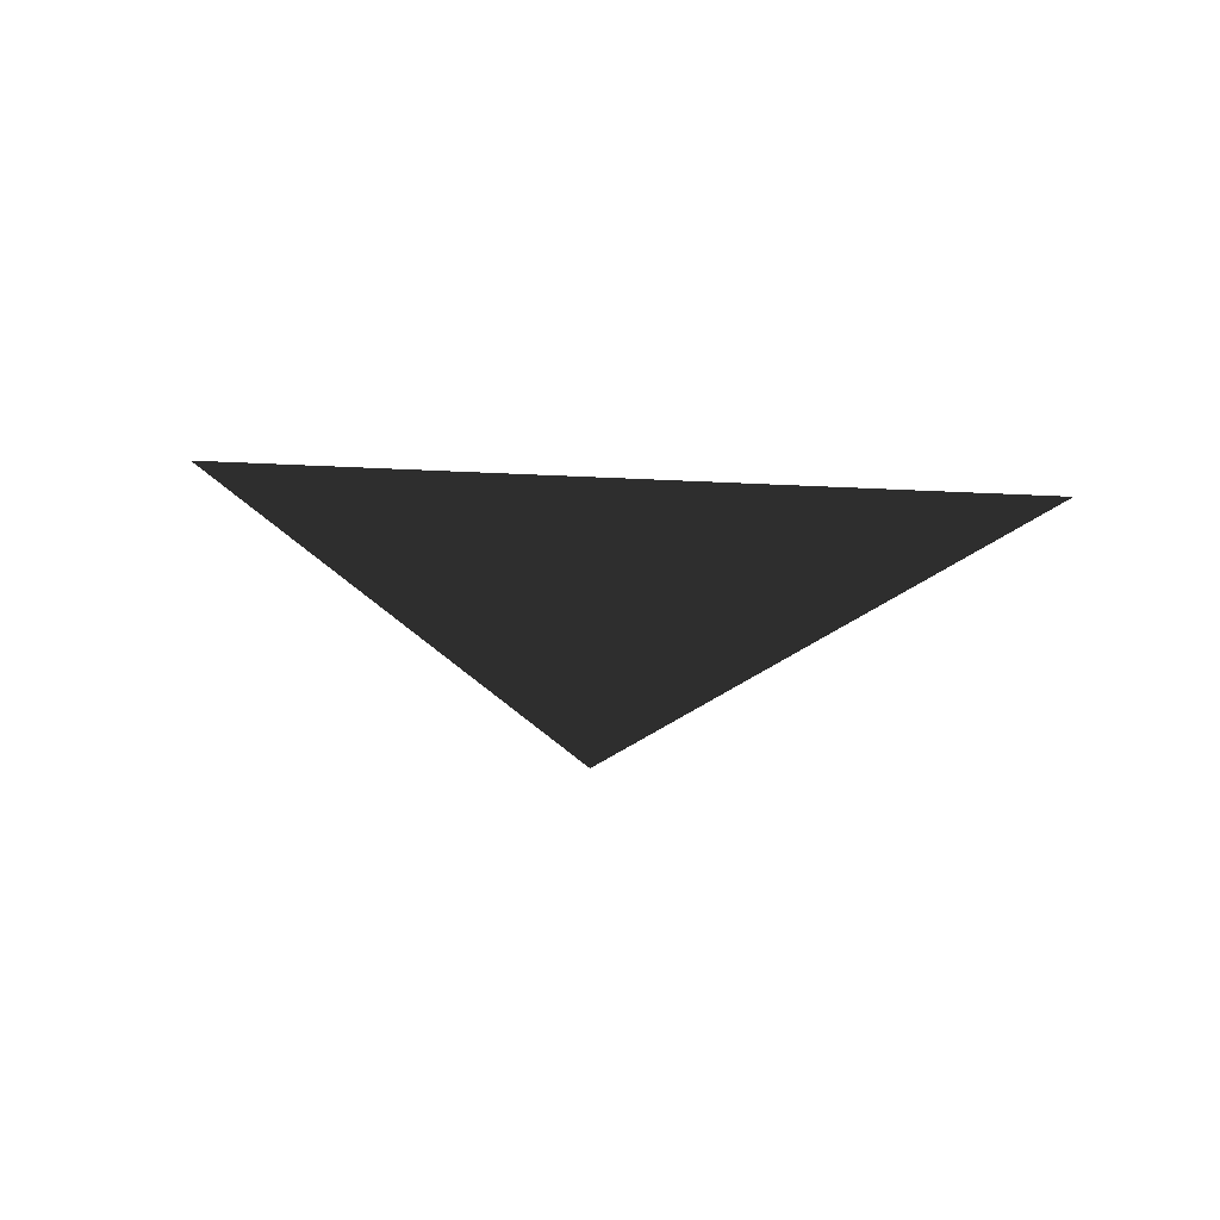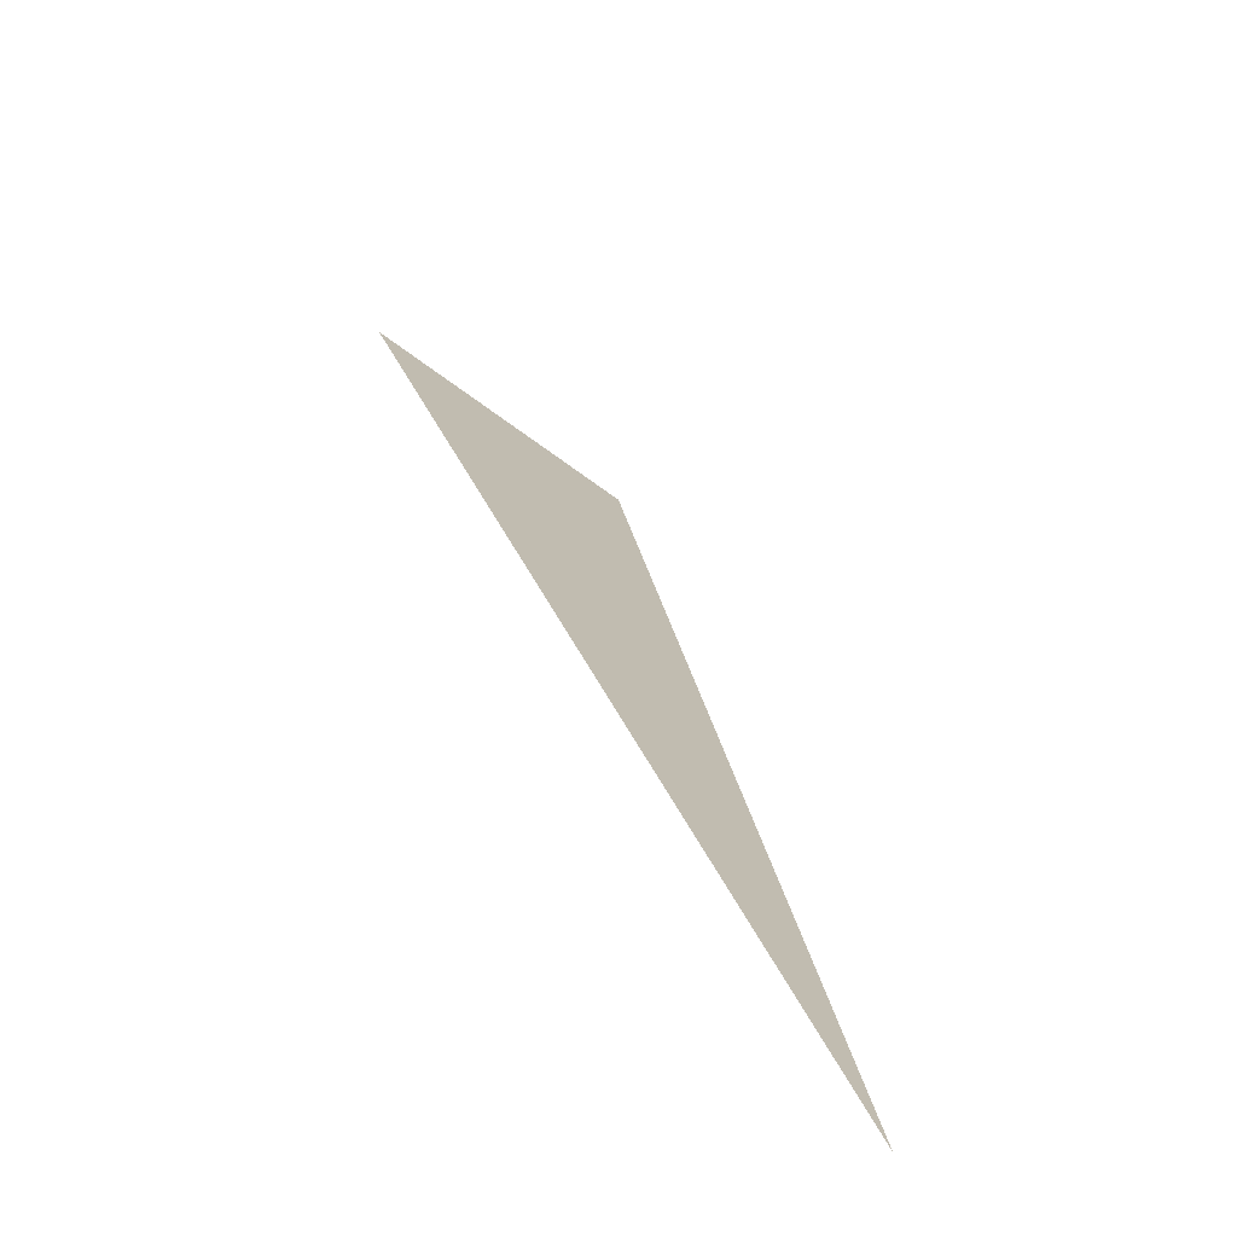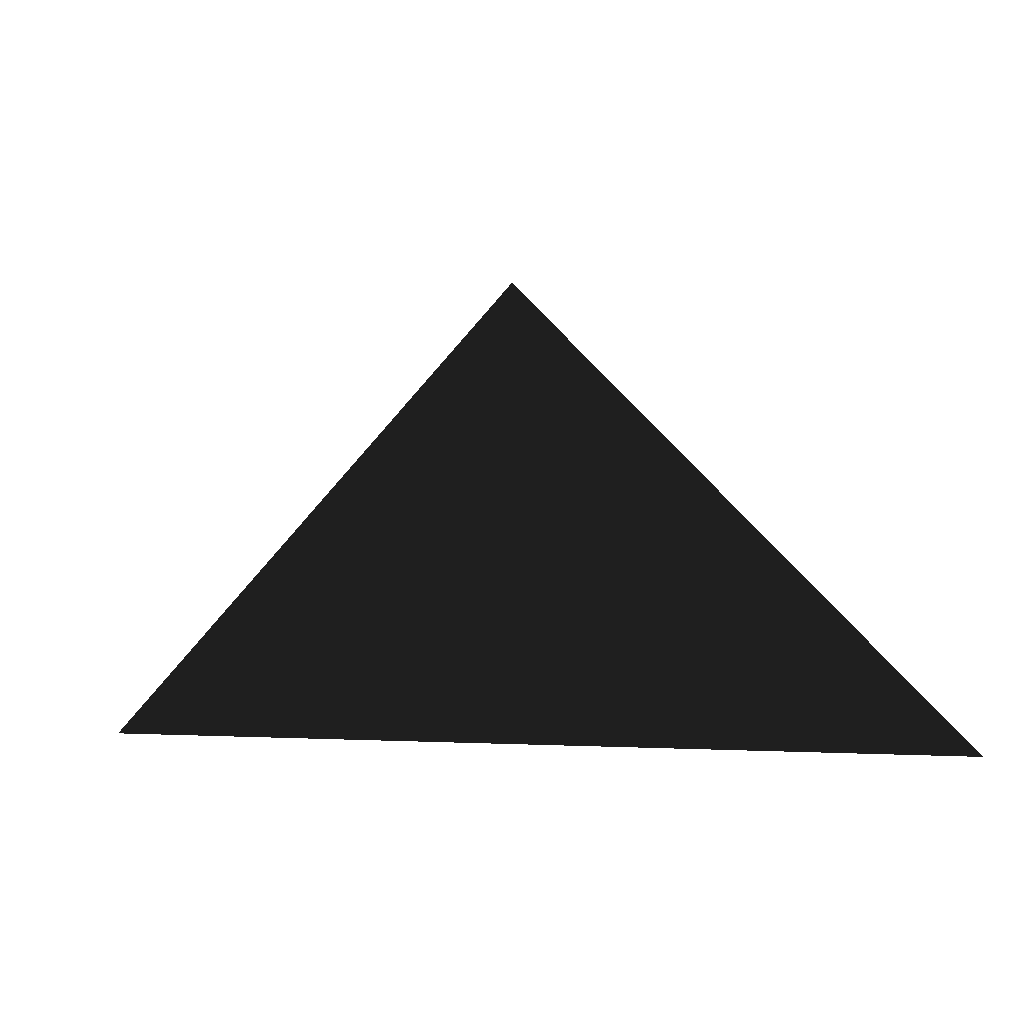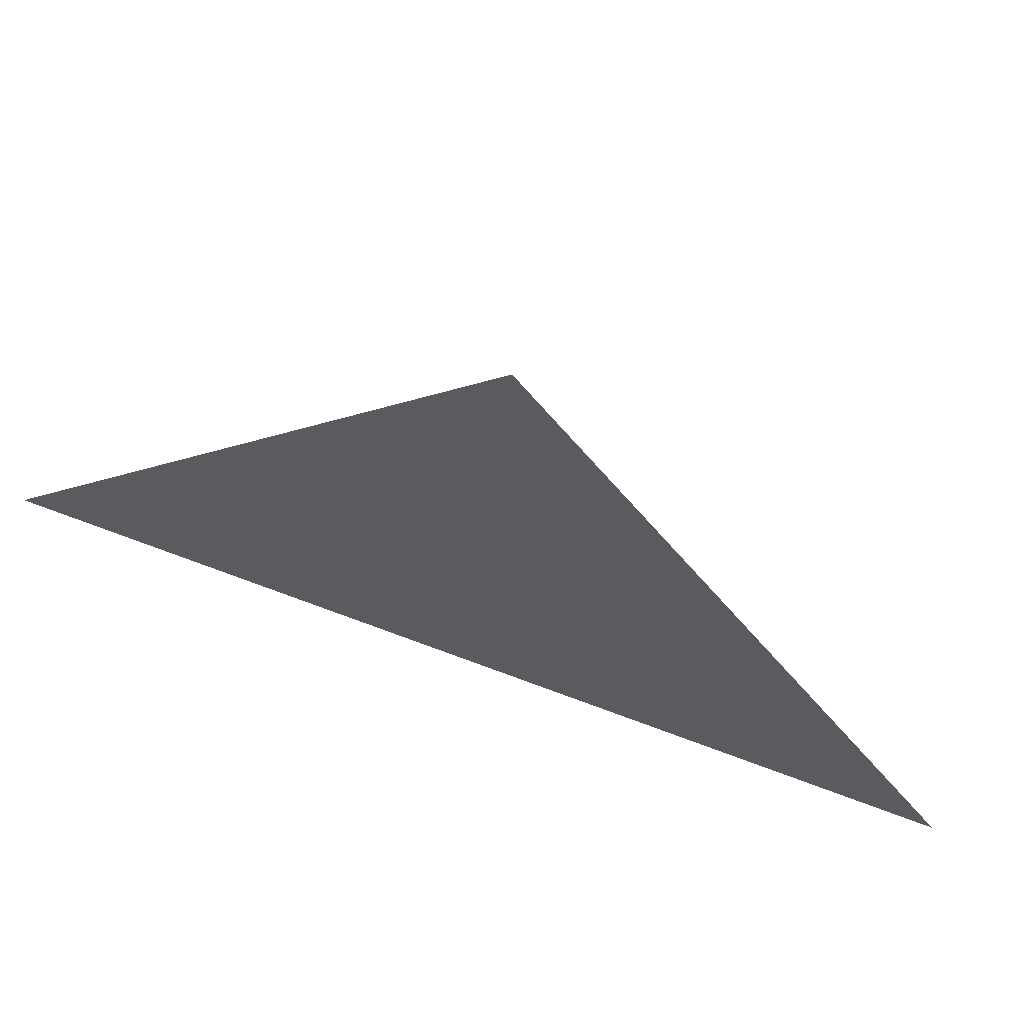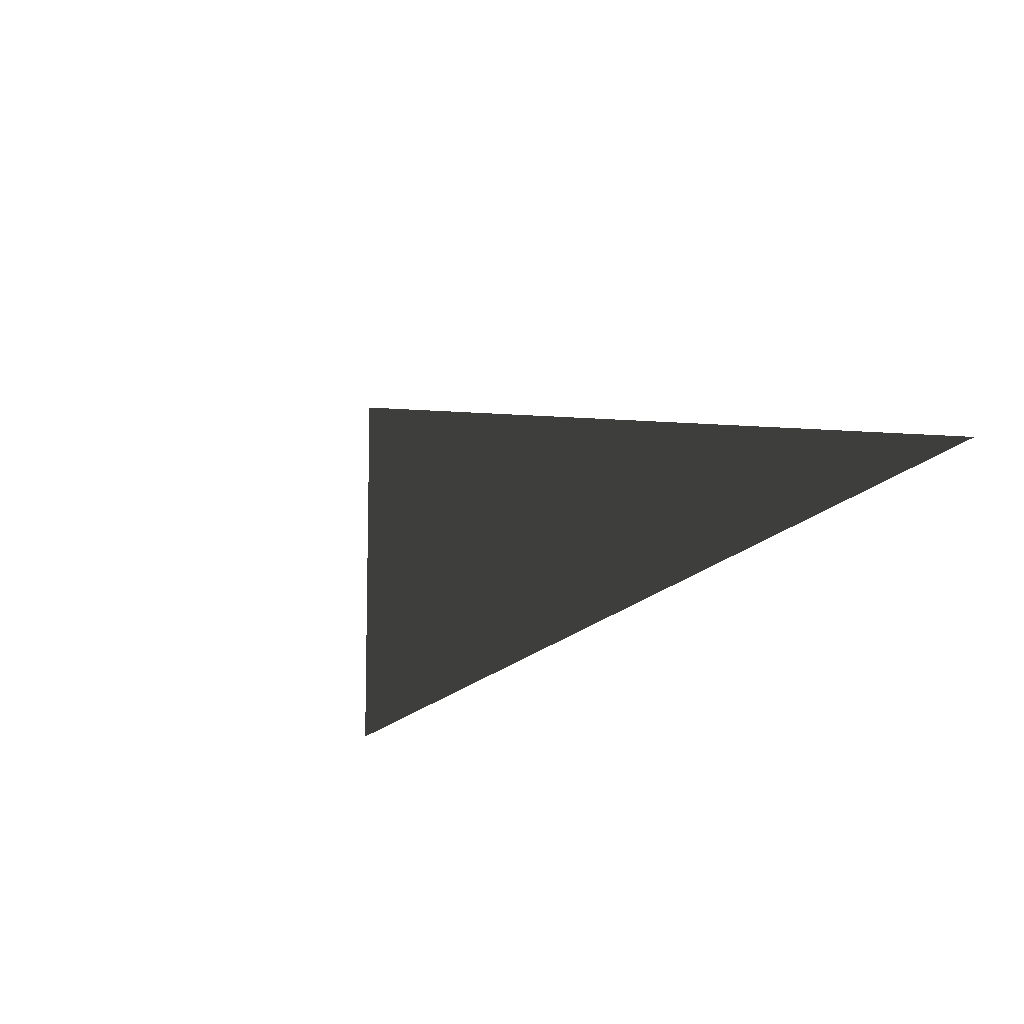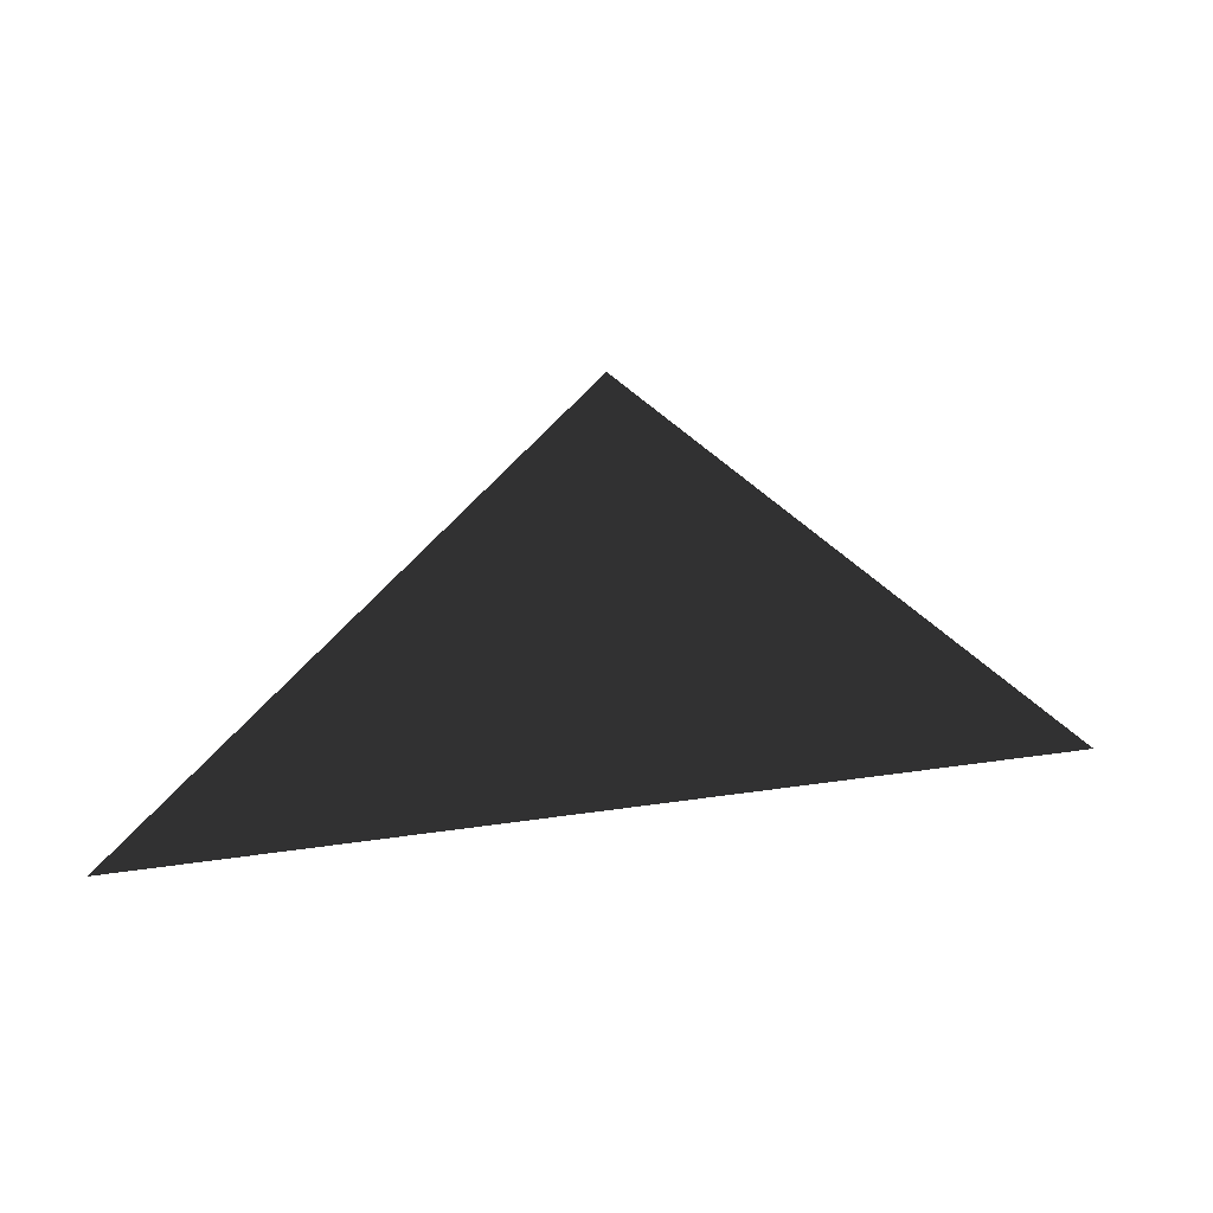
<metadata>
{"format":"obj","ext":"obj","renderer":"f3d","projection":"perspective","resolution":1024,"background":"white","views":[{"elev":36.6,"azim":-175.7,"up":"+Z"},{"elev":67.7,"azim":-120.5,"up":"+Y"},{"elev":-2.9,"azim":-157.4,"up":"+Y"},{"elev":-49.6,"azim":-27.0,"up":"+Y"},{"elev":-39.4,"azim":-139.1,"up":"+Z"},{"elev":37.1,"azim":-10.7,"up":"+Y"}]}
</metadata>
<code>
o Triangle
v -0.5  0 0
v 0  0.5 0
v 0.5   0 0
v 1 0 1
f 1 2 3

</code>
